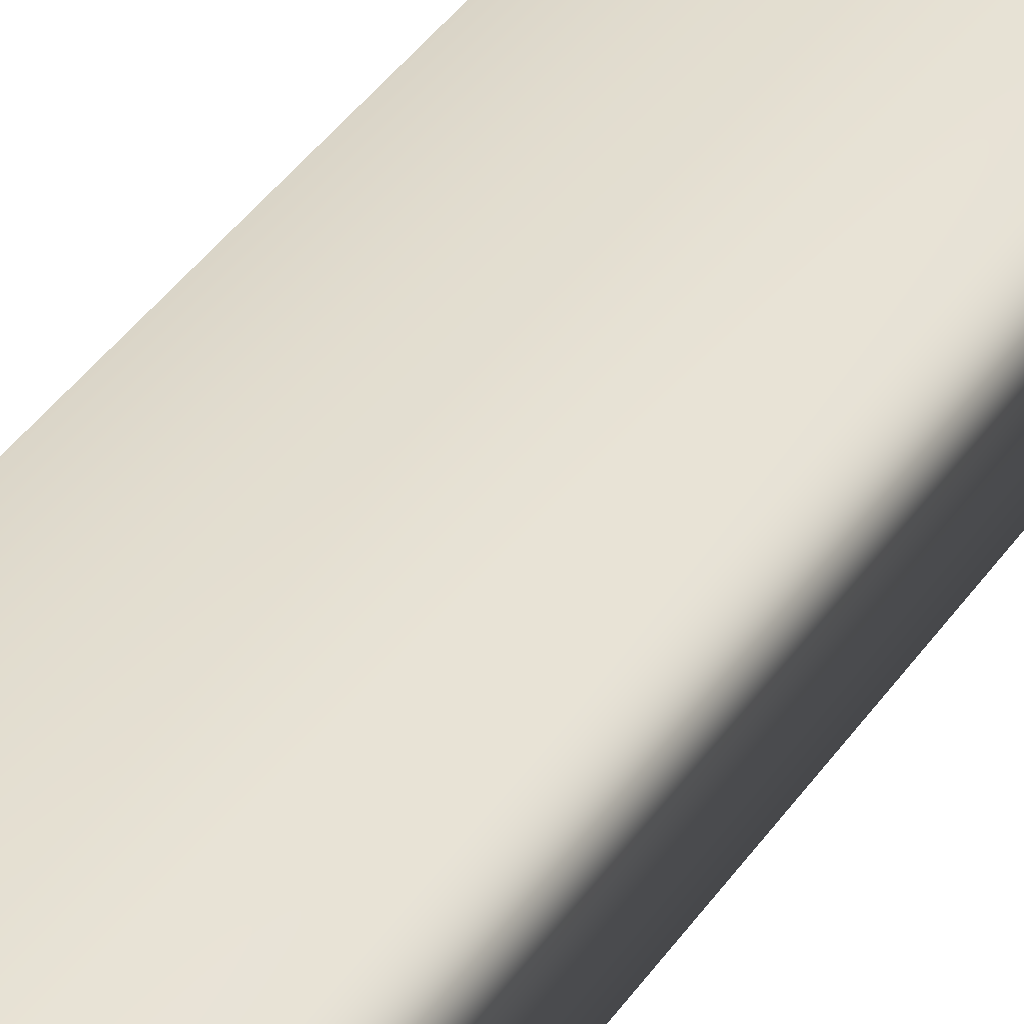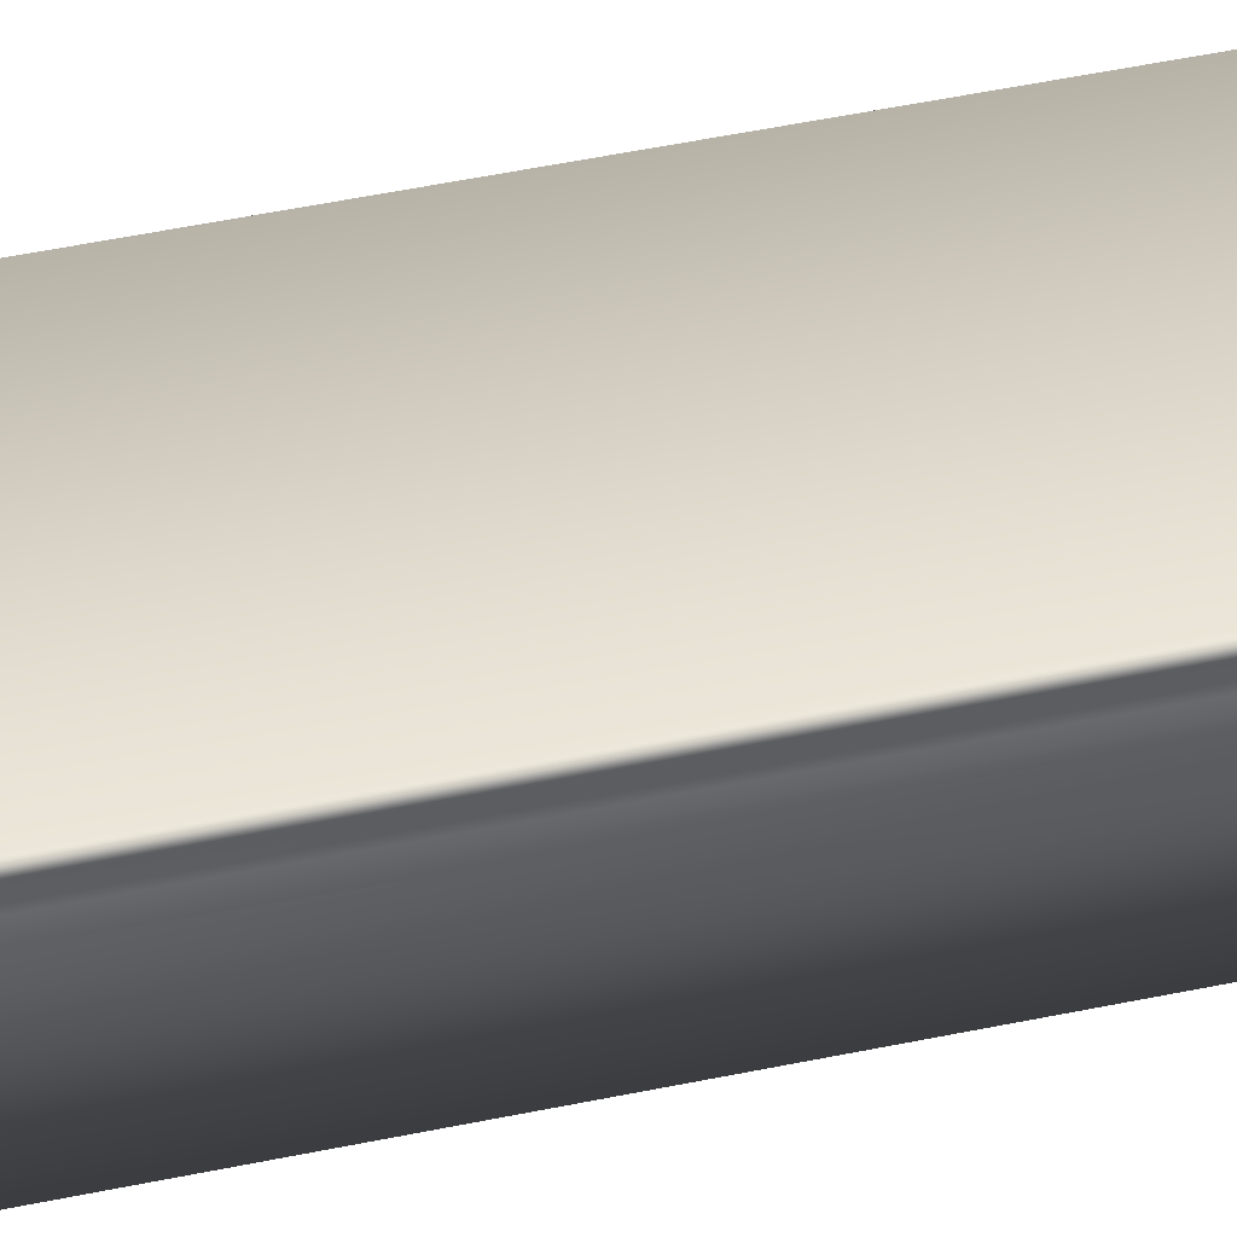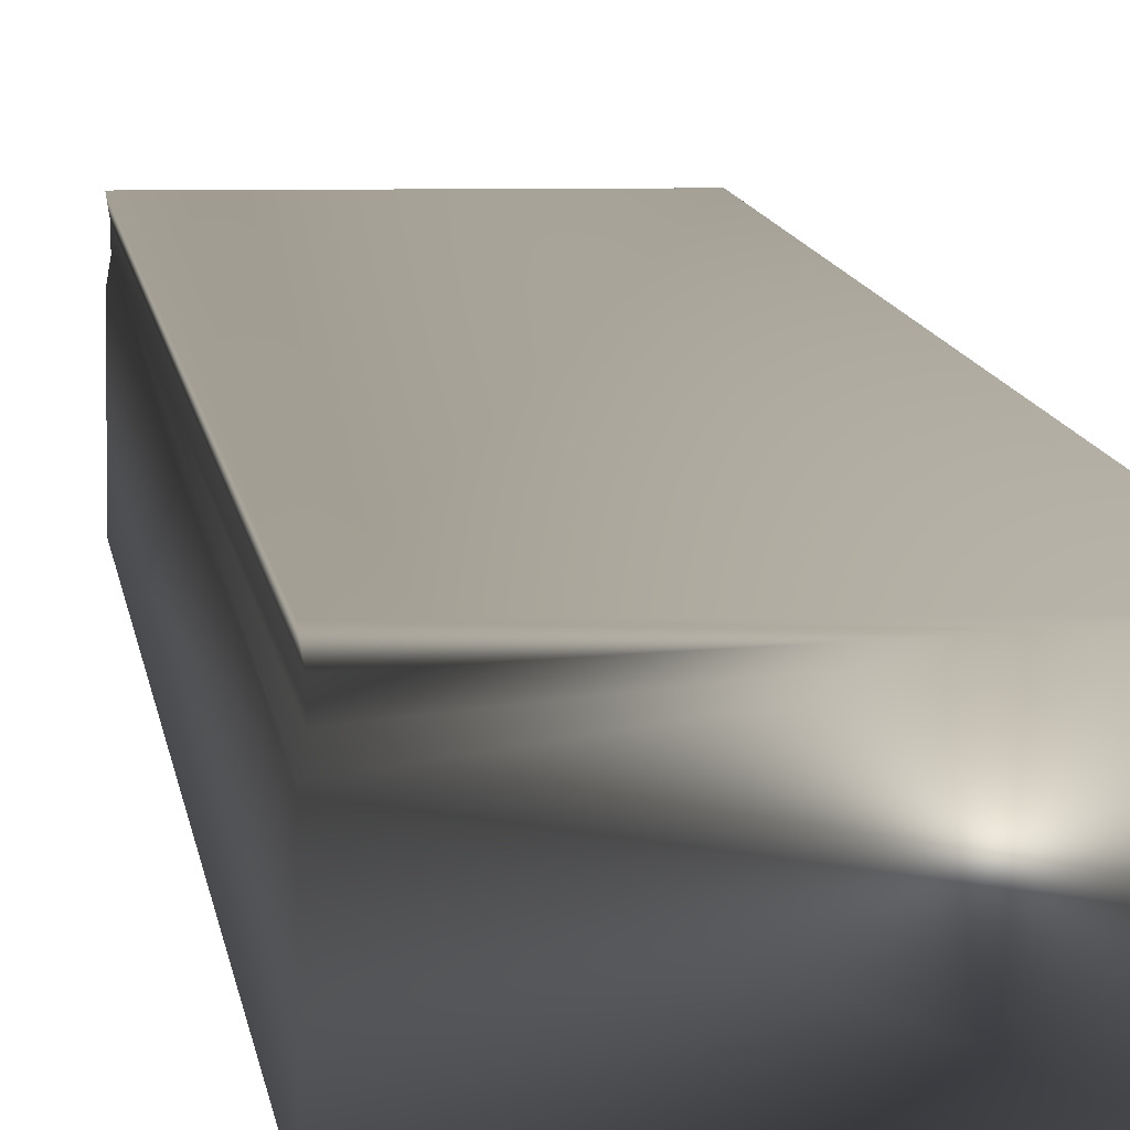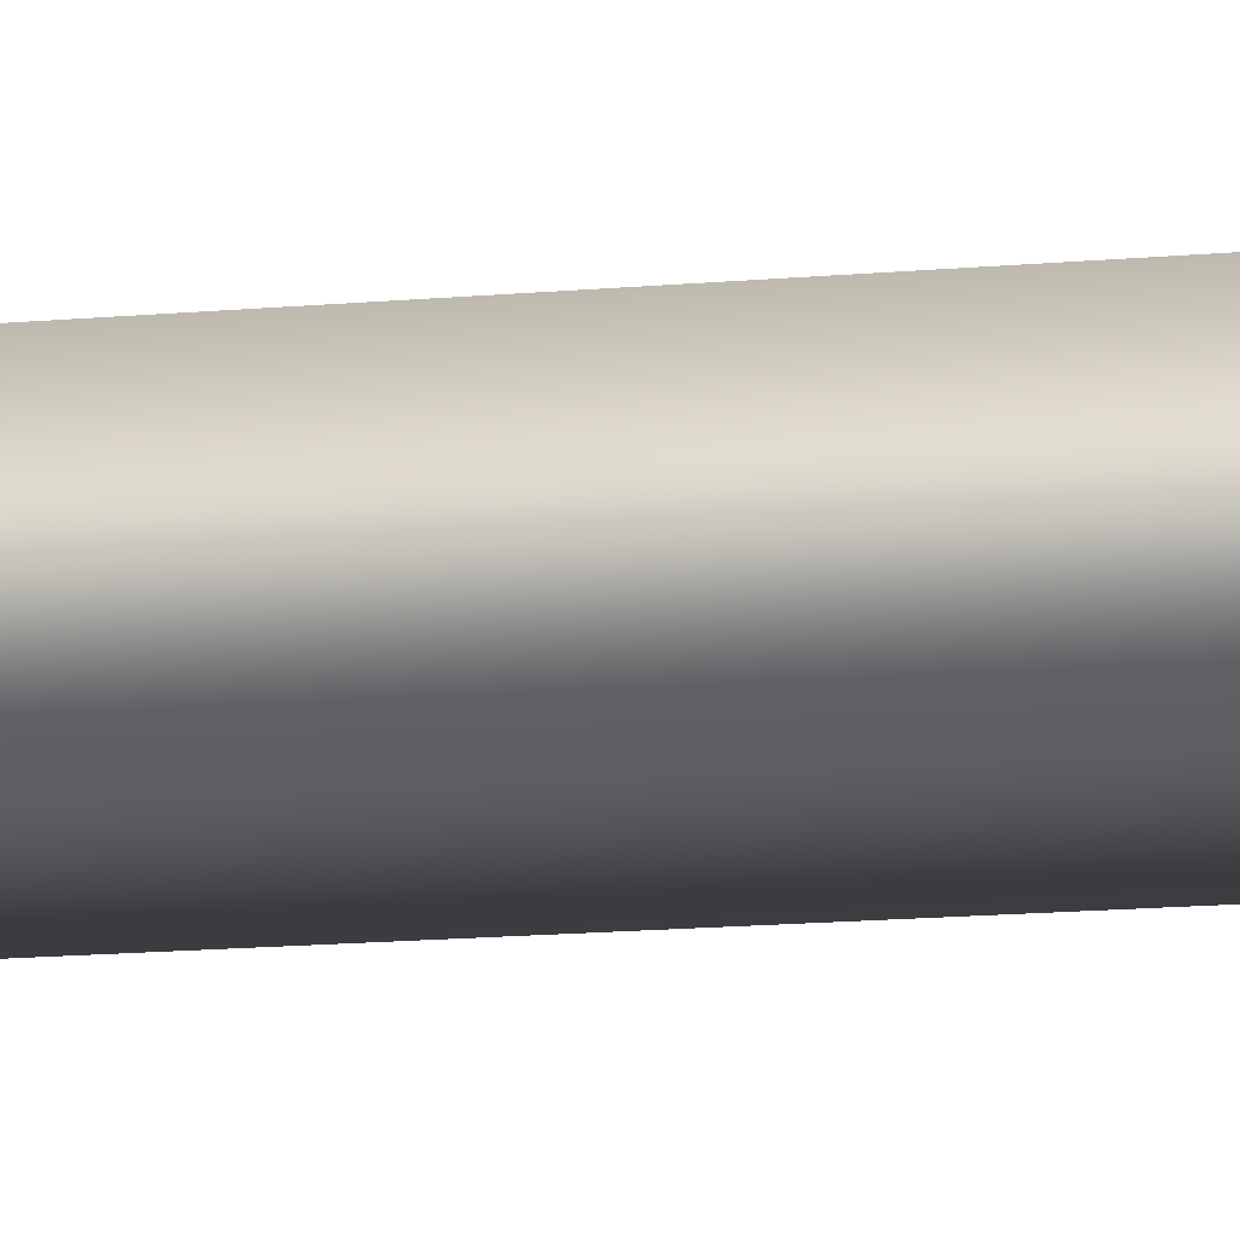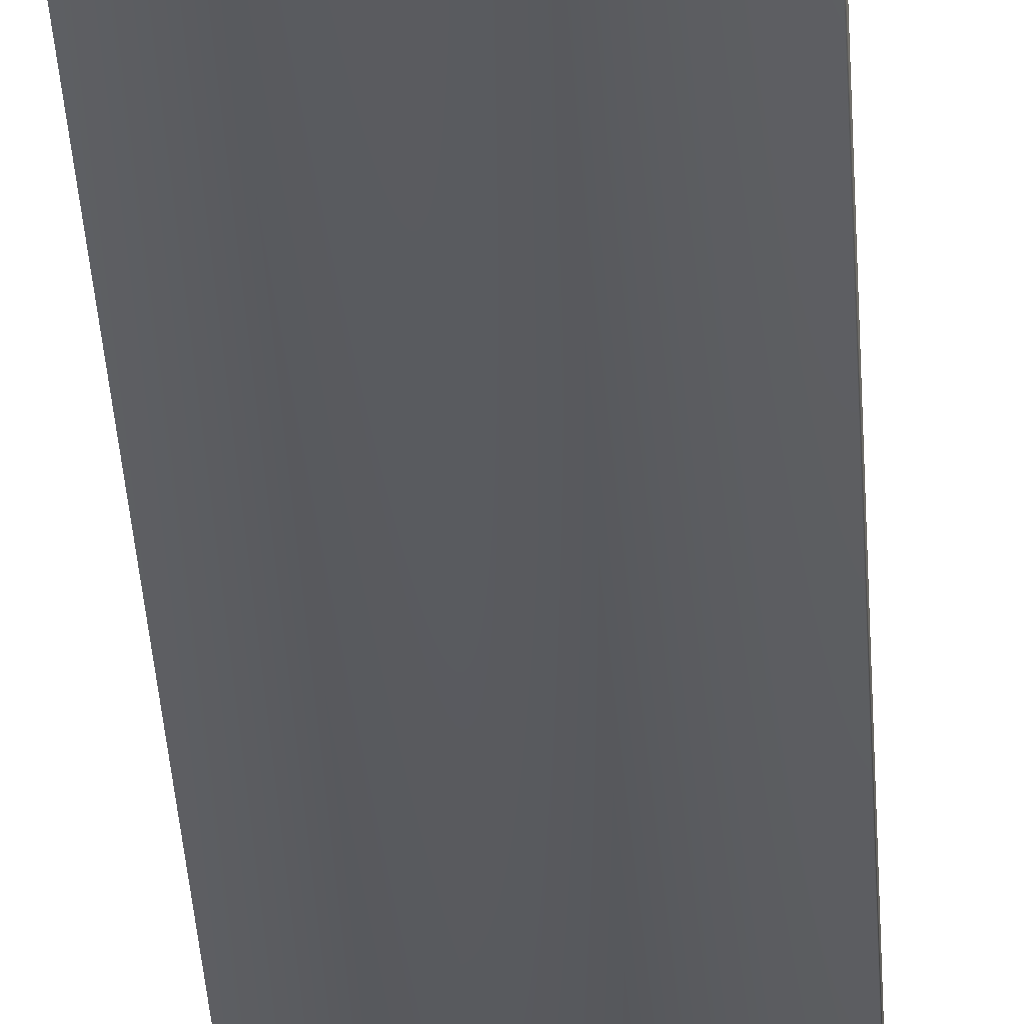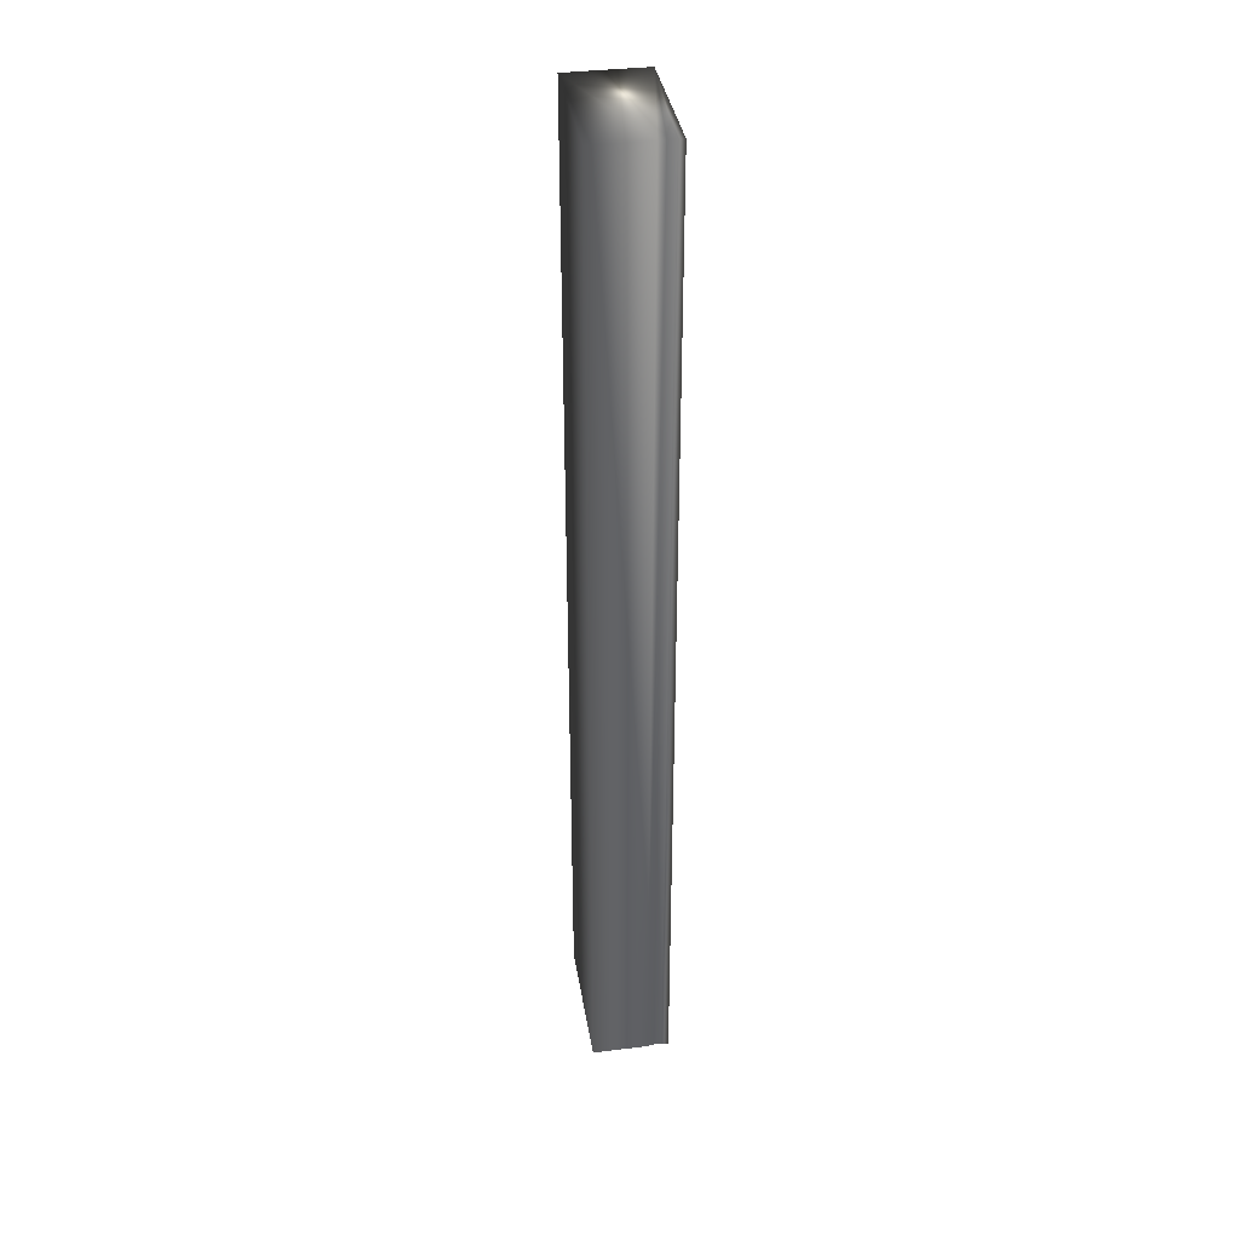
<metadata>
{"format":"obj","ext":"obj","renderer":"f3d","projection":"perspective","resolution":1024,"background":"white","views":[{"elev":31.9,"azim":-153.8,"up":"+Y"},{"elev":42.3,"azim":75.3,"up":"+Y"},{"elev":5.3,"azim":176.1,"up":"+Y"},{"elev":-11.6,"azim":-75.9,"up":"+Y"},{"elev":-30.9,"azim":-177.2,"up":"+Y"},{"elev":36.8,"azim":80.9,"up":"+Z"}]}
</metadata>
<code>
v 51.75 46.67 -105.7
v 51.75 46.46 -105.7
v 51.75 46.67 -109.4
v 51.75 46.46 -109.4
v 51.75 46.75 -109.4
v 51.75 46.75 -105.7
v 51.74 46.72 -109.4
v 51.74 46.72 -105.7
v 51.74 46.7 -105.7
v 51.74 46.7 -109.4
v 51.23 46.46 -109.4
v 51.23 46.75 -109.4
v 51.23 46.75 -105.7
v 51.23 46.46 -105.7
f 1 2 3
f 3 2 4
f 5 6 7
f 7 6 8
f 7 8 9
f 1 3 9
f 9 3 10
f 9 10 7
f 4 11 3
f 3 11 12
f 3 12 10
f 10 12 7
f 7 12 5
f 6 5 13
f 13 5 12
f 14 11 2
f 2 11 4
f 2 1 14
f 14 1 13
f 13 1 9
f 13 9 8
f 8 6 13
f 14 13 11
f 11 13 12

</code>
